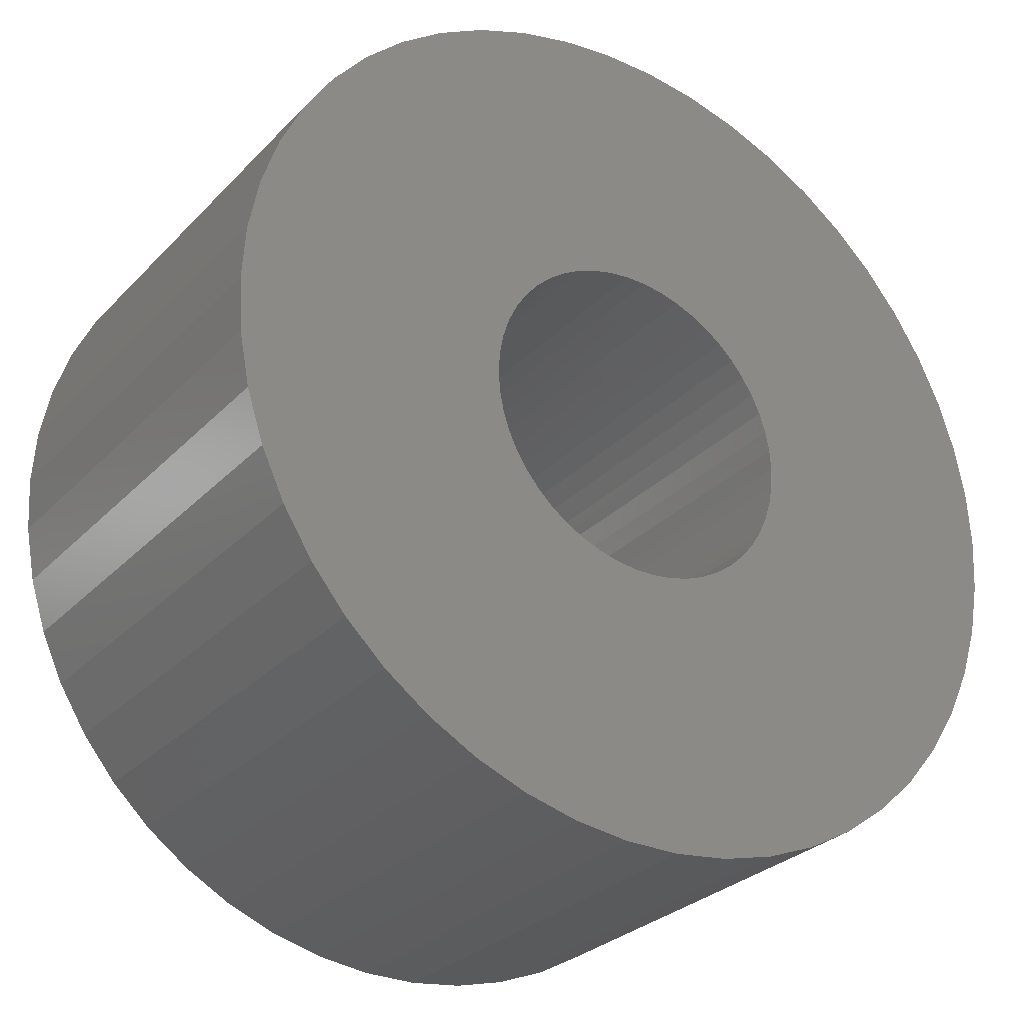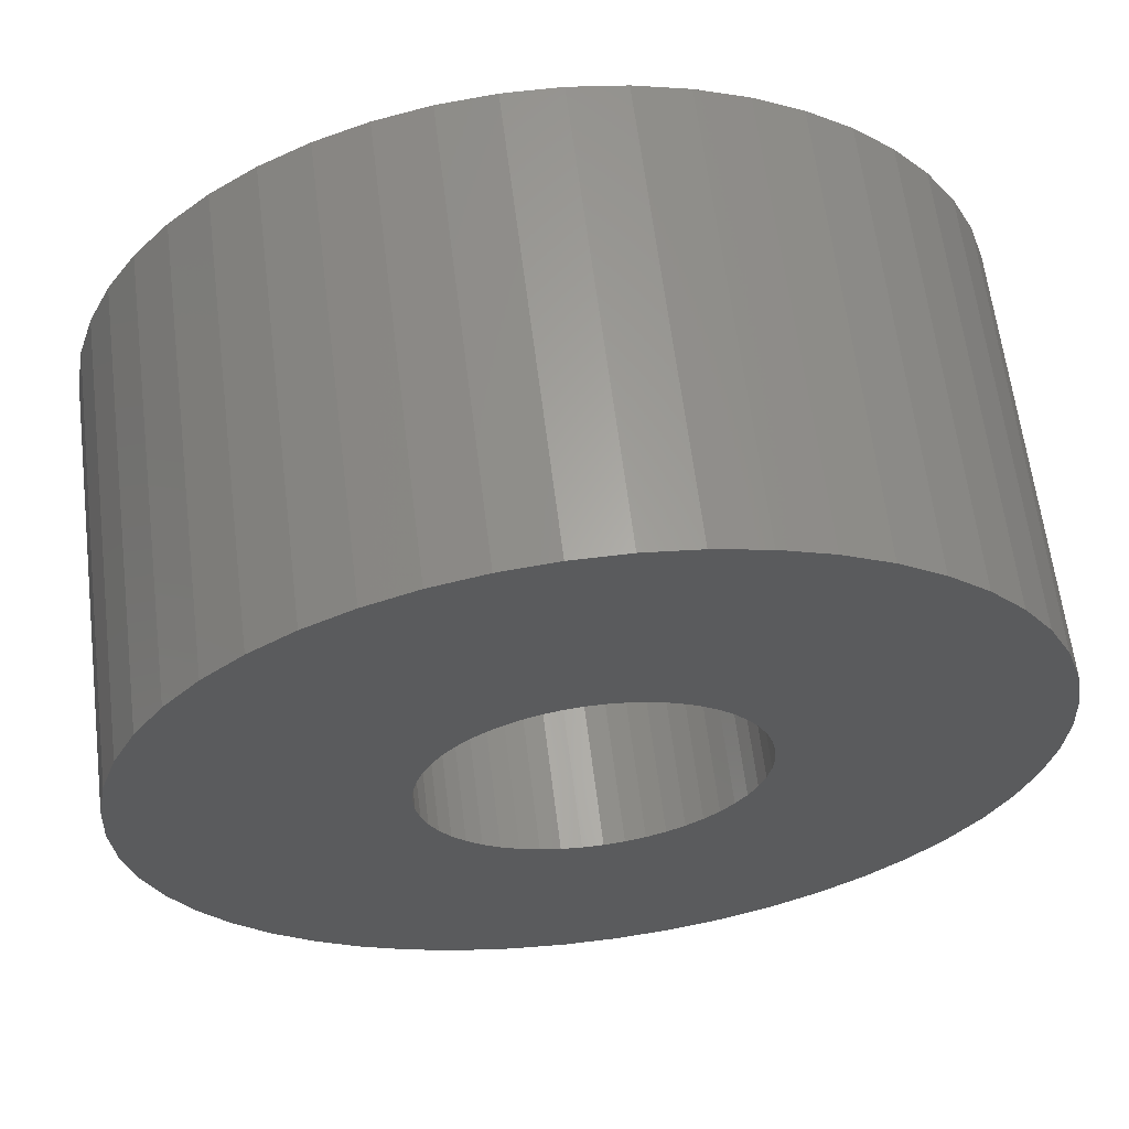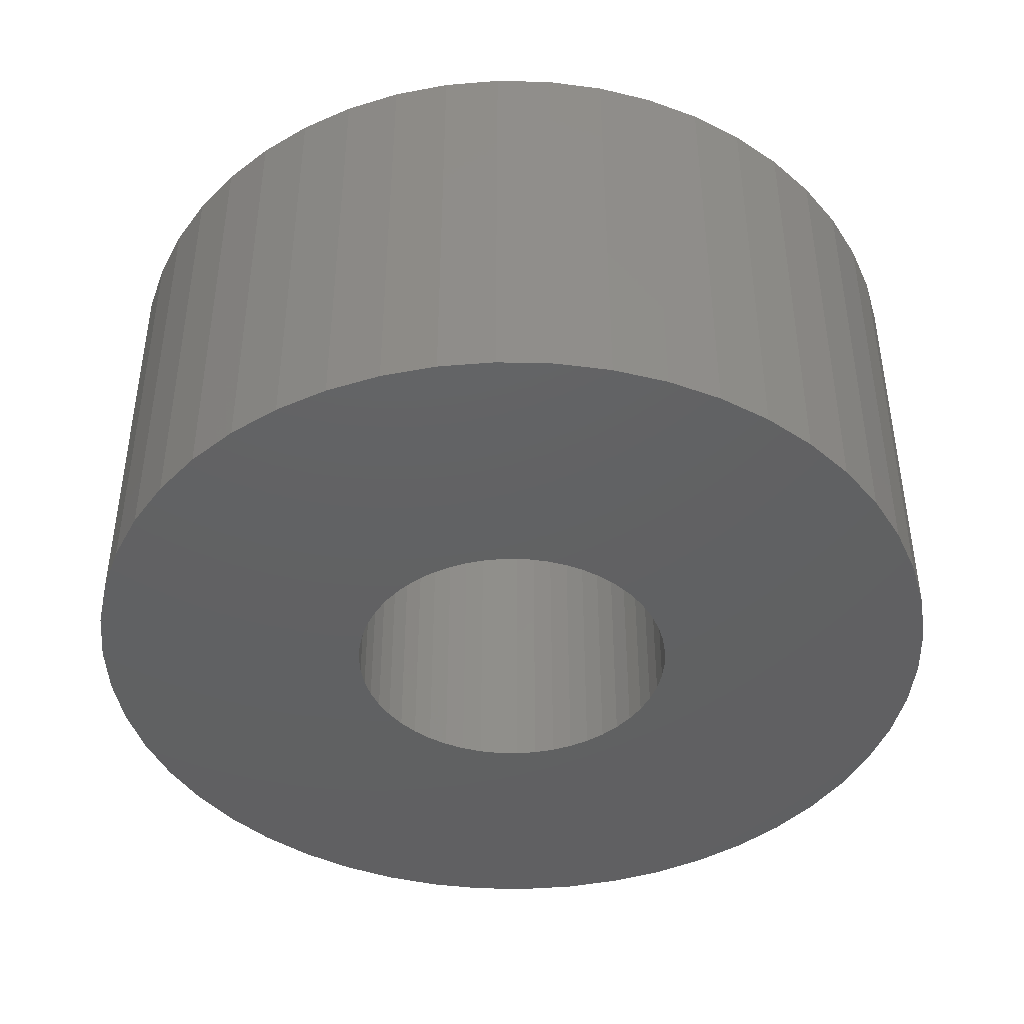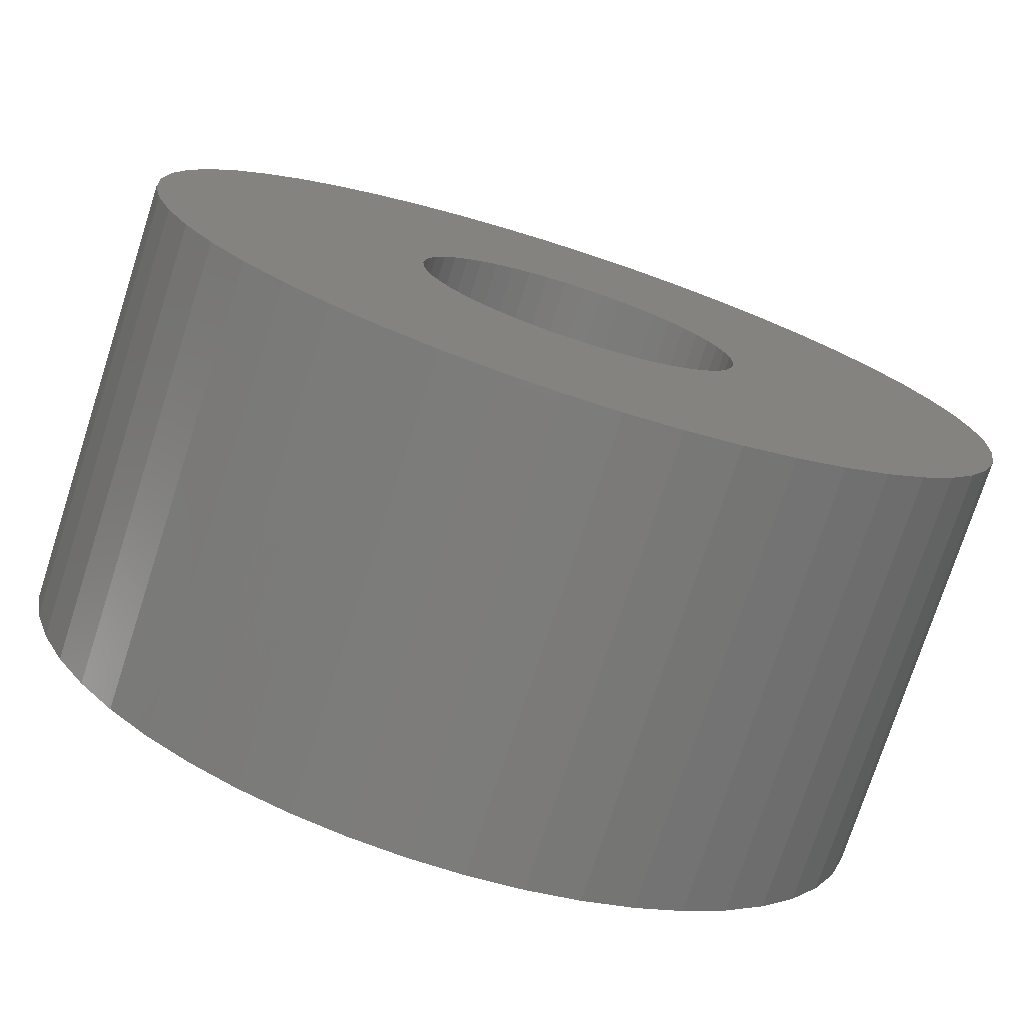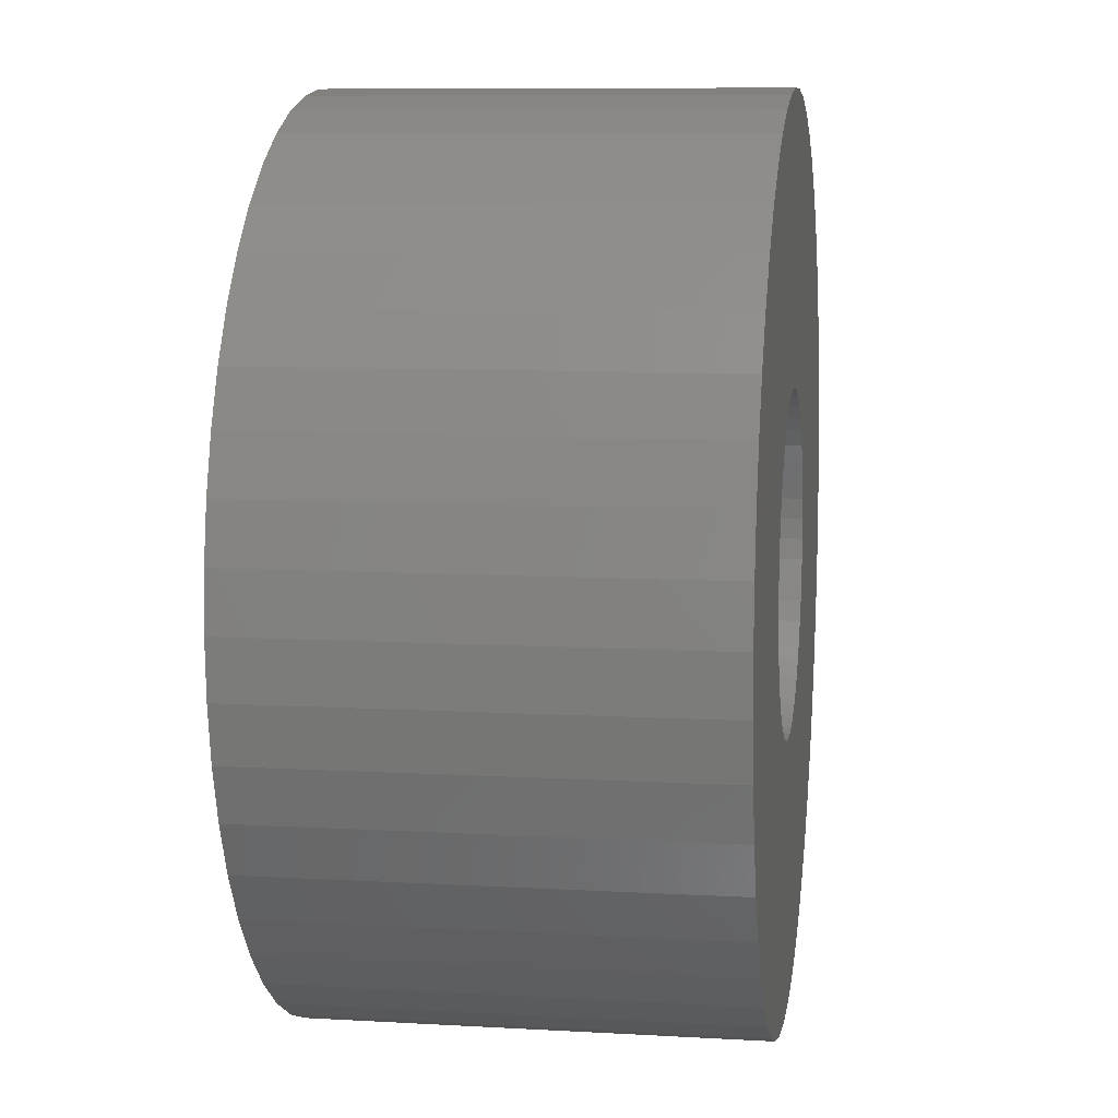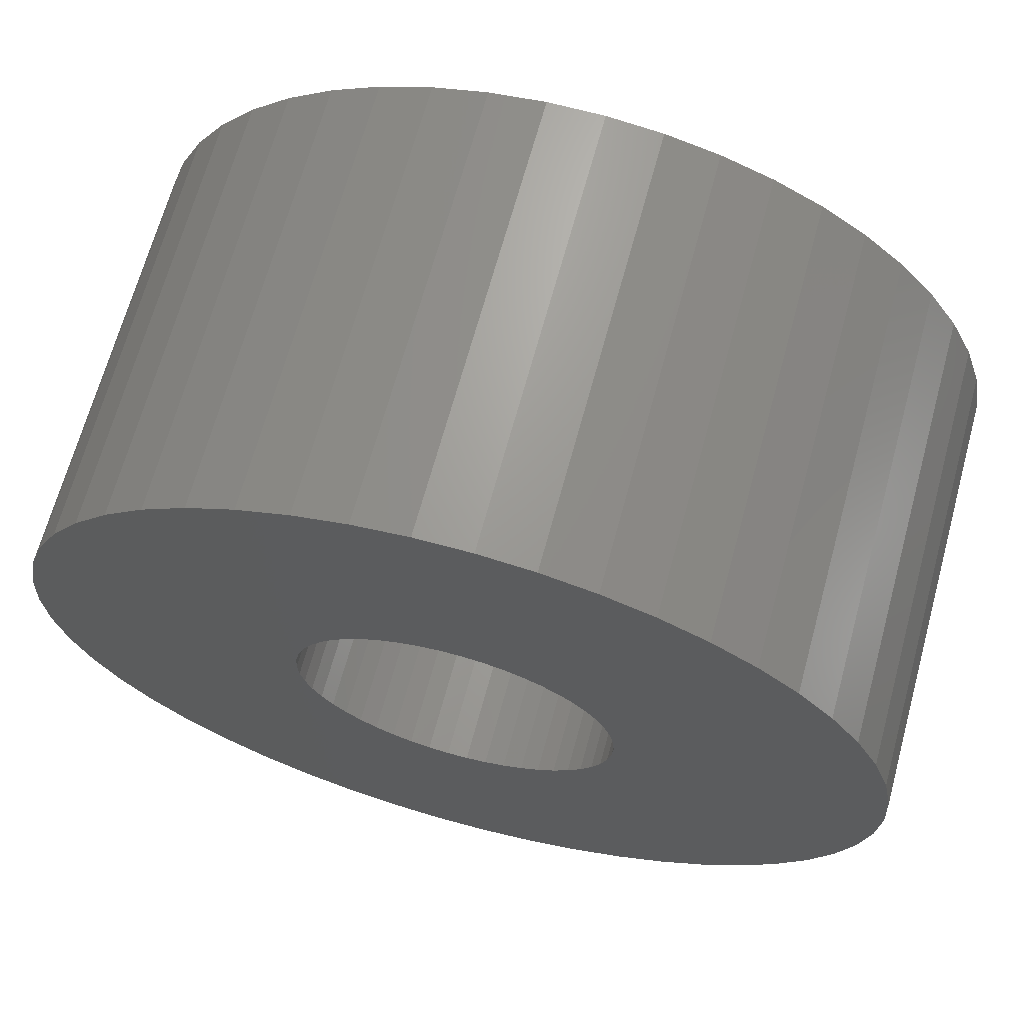
<metadata>
{"format":"stl","ext":"stl","renderer":"f3d","projection":"perspective","resolution":1024,"background":"white","views":[{"elev":-28.9,"azim":-34.3,"up":"+Y"},{"elev":62.9,"azim":172.9,"up":"+Y"},{"elev":-43.1,"azim":-138.4,"up":"+Z"},{"elev":-75.4,"azim":162.1,"up":"+Y"},{"elev":8.9,"azim":-81.3,"up":"+Y"},{"elev":67.5,"azim":15.3,"up":"+Y"}]}
</metadata>
<code>
# stl→obj: 200 verts, 400 faces
v 0.5023 7.984 0
v -0.5023 7.984 8
v 0.5023 7.984 8
v -0.5023 7.984 0
v 7.937 1.003 8
v 7.749 1.99 0
v 7.749 1.99 8
v 7.937 1.003 0
v 8 0 8
v 8 0 0
v 7.438 2.945 0
v 7.438 2.945 8
v 7.01 -3.854 8
v 7.438 -2.945 0
v 7.438 -2.945 8
v 7.01 -3.854 0
v 3.406 7.239 0
v 2.472 7.608 8
v 3.406 7.239 8
v 2.472 7.608 0
v 3 0 0
v 7.937 -1.003 0
v 2.976 -0.376 0
v 7.749 -1.99 0
v 2.906 -0.7461 0
v 2.976 0.376 0
v 2.789 -1.104 0
v 2.629 -1.445 0
v 6.472 -4.702 0
v 2.906 0.7461 0
v 2.427 -1.763 0
v 5.832 -5.476 0
v 2.187 -2.054 0
v 5.099 -6.164 0
v 2.789 1.104 0
v 1.912 -2.312 0
v 4.287 -6.755 0
v 7.01 3.854 0
v 1.607 -2.533 0
v 3.406 -7.239 0
v 2.629 1.445 0
v 6.472 4.702 0
v 1.277 -2.714 0
v 2.472 -7.608 0
v 0.9271 -2.853 0
v 1.499 -7.858 0
v 0.5621 -2.947 0
v 0.5023 -7.984 0
v 0.1884 -2.994 0
v -0.1884 -2.994 0
v -0.5023 -7.984 0
v -0.5621 -2.947 0
v -1.499 -7.858 0
v -0.9271 -2.853 0
v -2.472 -7.608 0
v -1.277 -2.714 0
v -3.406 -7.239 0
v -1.607 -2.533 0
v -4.287 -6.755 0
v -1.912 -2.312 0
v -5.099 -6.164 0
v -2.187 -2.054 0
v -5.832 -5.476 0
v -2.427 -1.763 0
v -6.472 -4.702 0
v -2.629 -1.445 0
v 2.427 1.763 0
v 5.832 5.476 0
v 2.187 2.054 0
v 5.099 6.164 0
v 1.912 2.312 0
v 4.287 6.755 0
v 1.607 2.533 0
v 1.277 2.714 0
v 0.9271 2.853 0
v 1.499 7.858 0
v 0.5621 2.947 0
v 0.1884 2.994 0
v -0.1884 2.994 0
v -0.5621 2.947 0
v -1.499 7.858 0
v -0.9271 2.853 0
v -2.472 7.608 0
v -1.277 2.714 0
v -3.406 7.239 0
v -1.607 2.533 0
v -4.287 6.755 0
v -1.912 2.312 0
v -5.099 6.164 0
v -2.187 2.054 0
v -5.832 5.476 0
v -2.427 1.763 0
v -6.472 4.702 0
v -2.629 1.445 0
v -7.01 3.854 0
v -2.789 1.104 0
v -7.438 2.945 0
v -2.906 0.7461 0
v -7.749 1.99 0
v -2.976 0.376 0
v -7.937 1.003 0
v -3 0 0
v -7.01 -3.854 0
v -2.789 -1.104 0
v -7.438 -2.945 0
v -2.906 -0.7461 0
v -7.749 -1.99 0
v -2.976 -0.376 0
v -7.937 -1.003 0
v -8 0 0
v -6.472 4.702 8
v -7.01 3.854 8
v -5.099 -6.164 8
v -5.832 -5.476 8
v 7.937 -1.003 8
v 7.01 3.854 8
v -5.832 5.476 8
v 5.832 -5.476 8
v 6.472 -4.702 8
v -5.099 6.164 8
v -4.287 6.755 8
v 3 0 8
v 2.976 0.376 8
v 2.906 0.7461 8
v 2.976 -0.376 8
v 2.789 1.104 8
v 7.749 -1.99 8
v 2.629 1.445 8
v 6.472 4.702 8
v 2.906 -0.7461 8
v 2.427 1.763 8
v 5.832 5.476 8
v 2.187 2.054 8
v 5.099 6.164 8
v 2.789 -1.104 8
v 1.912 2.312 8
v 4.287 6.755 8
v 1.607 2.533 8
v 2.629 -1.445 8
v 1.277 2.714 8
v 0.9271 2.853 8
v 1.499 7.858 8
v 0.5621 2.947 8
v 0.1884 2.994 8
v -0.1884 2.994 8
v -0.5621 2.947 8
v -1.499 7.858 8
v -0.9271 2.853 8
v -2.472 7.608 8
v -1.277 2.714 8
v -3.406 7.239 8
v -1.607 2.533 8
v -1.912 2.312 8
v -2.187 2.054 8
v -2.427 1.763 8
v -2.629 1.445 8
v 2.427 -1.763 8
v 2.187 -2.054 8
v 5.099 -6.164 8
v 1.912 -2.312 8
v 4.287 -6.755 8
v 1.607 -2.533 8
v 3.406 -7.239 8
v 1.277 -2.714 8
v 2.472 -7.608 8
v 0.9271 -2.853 8
v 1.499 -7.858 8
v 0.5621 -2.947 8
v 0.5023 -7.984 8
v 0.1884 -2.994 8
v -0.1884 -2.994 8
v -0.5023 -7.984 8
v -0.5621 -2.947 8
v -1.499 -7.858 8
v -0.9271 -2.853 8
v -2.472 -7.608 8
v -1.277 -2.714 8
v -3.406 -7.239 8
v -1.607 -2.533 8
v -4.287 -6.755 8
v -1.912 -2.312 8
v -2.187 -2.054 8
v -2.427 -1.763 8
v -6.472 -4.702 8
v -2.629 -1.445 8
v -7.01 -3.854 8
v -2.789 -1.104 8
v -7.438 -2.945 8
v -2.906 -0.7461 8
v -7.749 -1.99 8
v -2.976 -0.376 8
v -7.937 -1.003 8
v -3 0 8
v -2.789 1.104 8
v -7.438 2.945 8
v -2.906 0.7461 8
v -7.749 1.99 8
v -2.976 0.376 8
v -7.937 1.003 8
v -8 0 8
f 1 2 3
f 2 1 4
f 5 6 7
f 6 5 8
f 9 8 5
f 8 9 10
f 7 11 12
f 11 7 6
f 13 14 15
f 14 13 16
f 17 18 19
f 18 17 20
f 21 10 22
f 23 22 24
f 10 21 8
f 25 24 14
f 26 8 21
f 27 14 16
f 8 26 6
f 28 16 29
f 30 6 26
f 31 29 32
f 6 30 11
f 33 32 34
f 35 11 30
f 36 34 37
f 11 35 38
f 39 37 40
f 41 38 35
f 38 41 42
f 22 23 21
f 24 25 23
f 14 27 25
f 16 28 27
f 43 40 44
f 29 31 28
f 32 33 31
f 34 36 33
f 37 39 36
f 45 44 46
f 40 43 39
f 44 45 43
f 46 47 45
f 48 47 46
f 48 49 47
f 48 50 49
f 51 50 48
f 51 52 50
f 53 52 51
f 52 53 54
f 55 54 53
f 54 55 56
f 57 56 55
f 56 57 58
f 59 58 57
f 58 59 60
f 61 60 59
f 60 61 62
f 63 62 61
f 62 63 64
f 64 65 66
f 65 64 63
f 67 42 41
f 42 67 68
f 69 68 67
f 68 69 70
f 71 70 69
f 70 71 72
f 73 72 71
f 72 73 17
f 74 17 73
f 17 74 20
f 75 20 74
f 20 75 76
f 77 76 75
f 77 1 76
f 78 1 77
f 79 1 78
f 79 4 1
f 80 4 79
f 81 80 82
f 83 82 84
f 80 81 4
f 85 84 86
f 87 86 88
f 89 88 90
f 91 90 92
f 82 83 81
f 93 92 94
f 95 94 96
f 97 96 98
f 99 98 100
f 84 85 83
f 101 100 102
f 103 66 65
f 66 103 104
f 86 87 85
f 105 104 103
f 88 89 87
f 104 105 106
f 90 91 89
f 107 106 105
f 92 93 91
f 106 107 108
f 94 95 93
f 109 108 107
f 96 97 95
f 108 109 102
f 98 99 97
f 110 102 109
f 100 101 99
f 102 110 101
f 95 111 93
f 111 95 112
f 63 113 114
f 113 63 61
f 115 10 9
f 10 115 22
f 12 38 116
f 38 12 11
f 93 117 91
f 117 93 111
f 118 29 119
f 29 118 32
f 87 120 121
f 120 87 89
f 122 9 5
f 123 5 7
f 9 122 115
f 124 7 12
f 125 115 122
f 126 12 116
f 115 125 127
f 128 116 129
f 130 127 125
f 131 129 132
f 127 130 15
f 133 132 134
f 135 15 130
f 136 134 137
f 15 135 13
f 138 137 19
f 139 13 135
f 13 139 119
f 5 123 122
f 7 124 123
f 12 126 124
f 116 128 126
f 140 19 18
f 129 131 128
f 132 133 131
f 134 136 133
f 137 138 136
f 141 18 142
f 19 140 138
f 18 141 140
f 142 143 141
f 3 143 142
f 3 144 143
f 3 145 144
f 2 145 3
f 2 146 145
f 147 146 2
f 146 147 148
f 149 148 147
f 148 149 150
f 151 150 149
f 150 151 152
f 121 152 151
f 152 121 153
f 120 153 121
f 153 120 154
f 117 154 120
f 154 117 155
f 155 111 156
f 111 155 117
f 157 119 139
f 119 157 118
f 158 118 157
f 118 158 159
f 160 159 158
f 159 160 161
f 162 161 160
f 161 162 163
f 164 163 162
f 163 164 165
f 166 165 164
f 165 166 167
f 168 167 166
f 168 169 167
f 170 169 168
f 171 169 170
f 171 172 169
f 173 172 171
f 174 173 175
f 176 175 177
f 173 174 172
f 178 177 179
f 180 179 181
f 113 181 182
f 114 182 183
f 175 176 174
f 184 183 185
f 186 185 187
f 188 187 189
f 190 189 191
f 177 178 176
f 192 191 193
f 112 156 111
f 156 112 194
f 179 180 178
f 195 194 112
f 181 113 180
f 194 195 196
f 182 114 113
f 197 196 195
f 183 184 114
f 196 197 198
f 185 186 184
f 199 198 197
f 187 188 186
f 198 199 193
f 189 190 188
f 200 193 199
f 191 192 190
f 193 200 192
f 44 163 165
f 163 44 40
f 34 118 159
f 118 34 32
f 89 117 120
f 117 89 91
f 119 16 13
f 16 119 29
f 103 188 105
f 188 103 186
f 83 151 149
f 151 83 85
f 70 137 134
f 137 70 72
f 116 42 129
f 42 116 38
f 48 167 169
f 167 48 46
f 101 197 99
f 197 101 199
f 65 186 103
f 186 65 184
f 68 134 132
f 134 68 70
f 37 159 161
f 159 37 34
f 46 165 167
f 165 46 44
f 129 68 132
f 68 129 42
f 76 3 142
f 3 76 1
f 127 22 115
f 22 127 24
f 99 195 97
f 195 99 197
f 72 19 137
f 19 72 17
f 81 149 147
f 149 81 83
f 15 24 127
f 24 15 14
f 63 184 65
f 184 63 114
f 109 200 110
f 200 109 192
f 107 192 109
f 192 107 190
f 20 142 18
f 142 20 76
f 40 161 163
f 161 40 37
f 85 121 151
f 121 85 87
f 55 174 176
f 174 55 53
f 53 172 174
f 172 53 51
f 4 147 2
f 147 4 81
f 110 199 101
f 199 110 200
f 105 190 107
f 190 105 188
f 51 169 172
f 169 51 48
f 97 112 95
f 112 97 195
f 59 178 180
f 178 59 57
f 61 180 113
f 180 61 59
f 57 176 178
f 176 57 55
f 26 124 30
f 124 26 123
f 21 123 26
f 123 21 122
f 155 90 154
f 90 155 92
f 71 133 136
f 133 71 69
f 50 173 171
f 173 50 52
f 58 181 179
f 181 58 60
f 43 166 164
f 166 43 45
f 28 135 27
f 135 28 139
f 77 141 143
f 141 77 75
f 36 162 160
f 162 36 39
f 198 98 196
f 98 198 100
f 60 182 181
f 182 60 62
f 74 138 140
f 138 74 73
f 86 150 152
f 150 86 84
f 35 128 41
f 128 35 126
f 23 122 21
f 122 23 125
f 47 170 168
f 170 47 49
f 196 96 194
f 96 196 98
f 41 131 67
f 131 41 128
f 27 130 25
f 130 27 135
f 90 153 154
f 153 90 88
f 52 175 173
f 175 52 54
f 45 168 166
f 168 45 47
f 78 143 144
f 143 78 77
f 25 125 23
f 125 25 130
f 189 108 191
f 108 189 106
f 49 171 170
f 171 49 50
f 73 136 138
f 136 73 71
f 39 164 162
f 164 39 43
f 84 148 150
f 148 84 82
f 194 94 156
f 94 194 96
f 33 160 158
f 160 33 36
f 88 152 153
f 152 88 86
f 75 140 141
f 140 75 74
f 185 104 187
f 104 185 66
f 182 64 183
f 64 182 62
f 31 139 28
f 139 31 157
f 67 133 69
f 133 67 131
f 30 126 35
f 126 30 124
f 82 146 148
f 146 82 80
f 183 66 185
f 66 183 64
f 54 177 175
f 177 54 56
f 79 144 145
f 144 79 78
f 191 102 193
f 102 191 108
f 80 145 146
f 145 80 79
f 193 100 198
f 100 193 102
f 56 179 177
f 179 56 58
f 156 92 155
f 92 156 94
f 187 106 189
f 106 187 104
f 33 157 31
f 157 33 158

</code>
